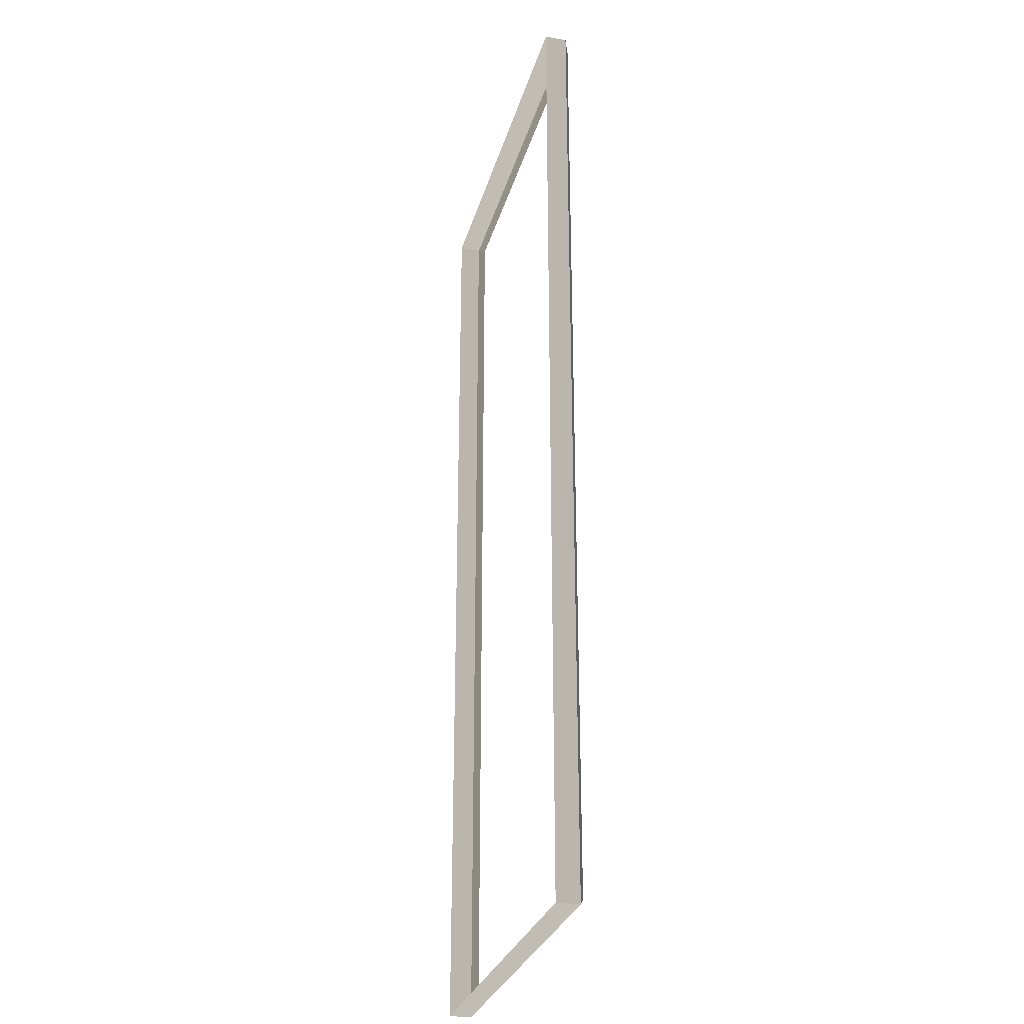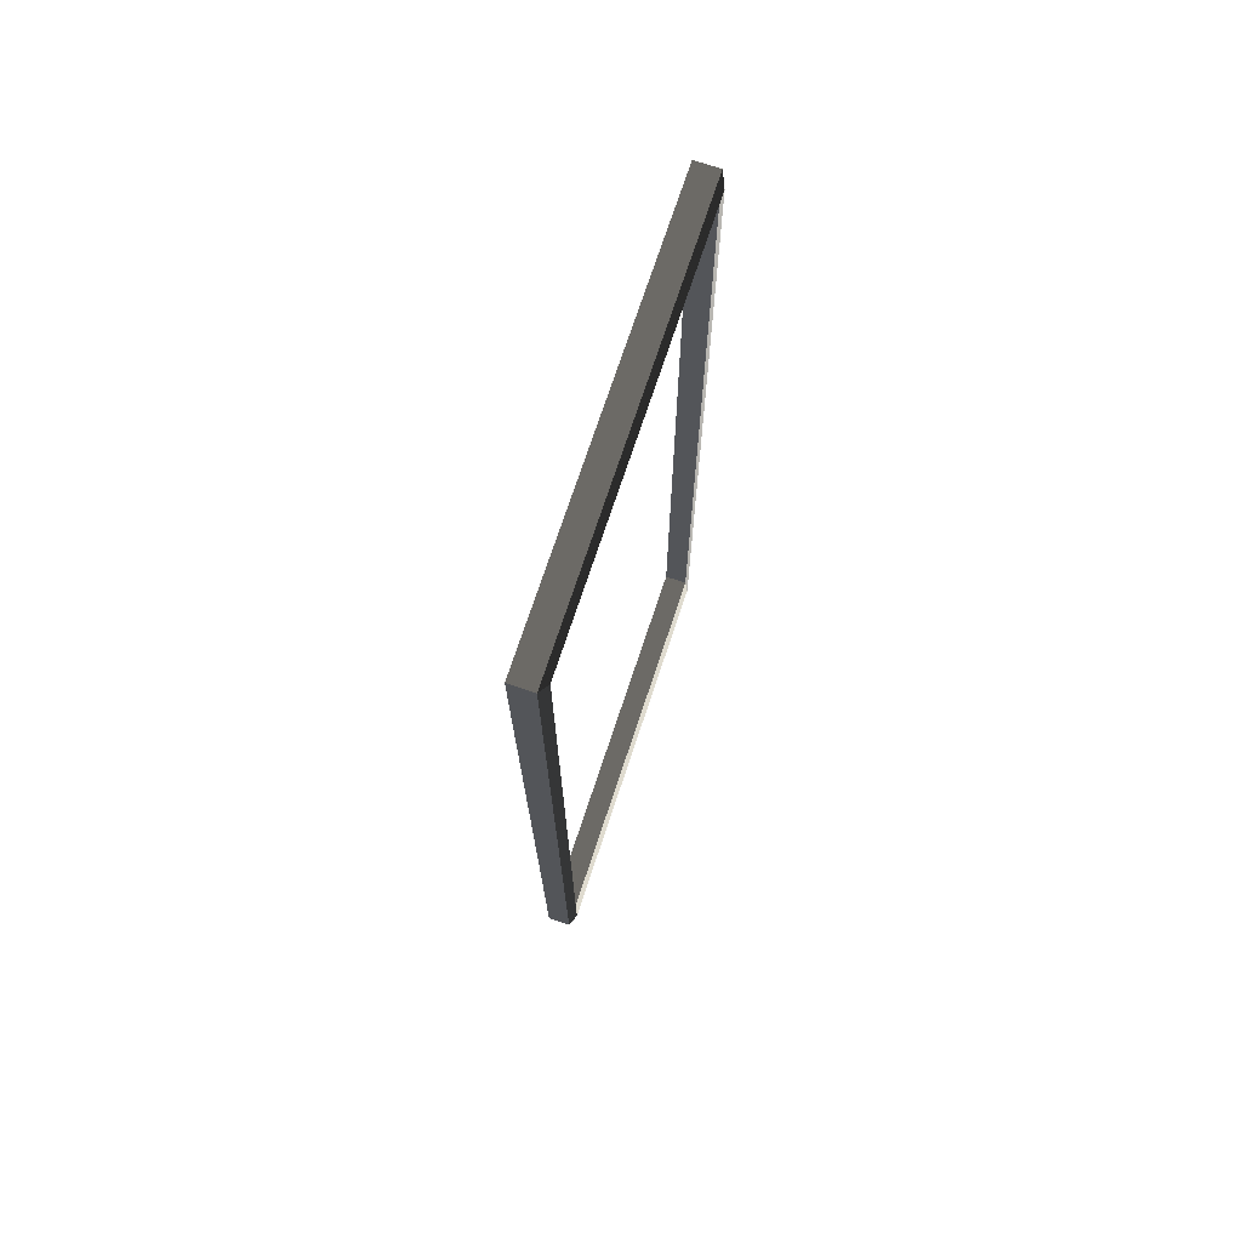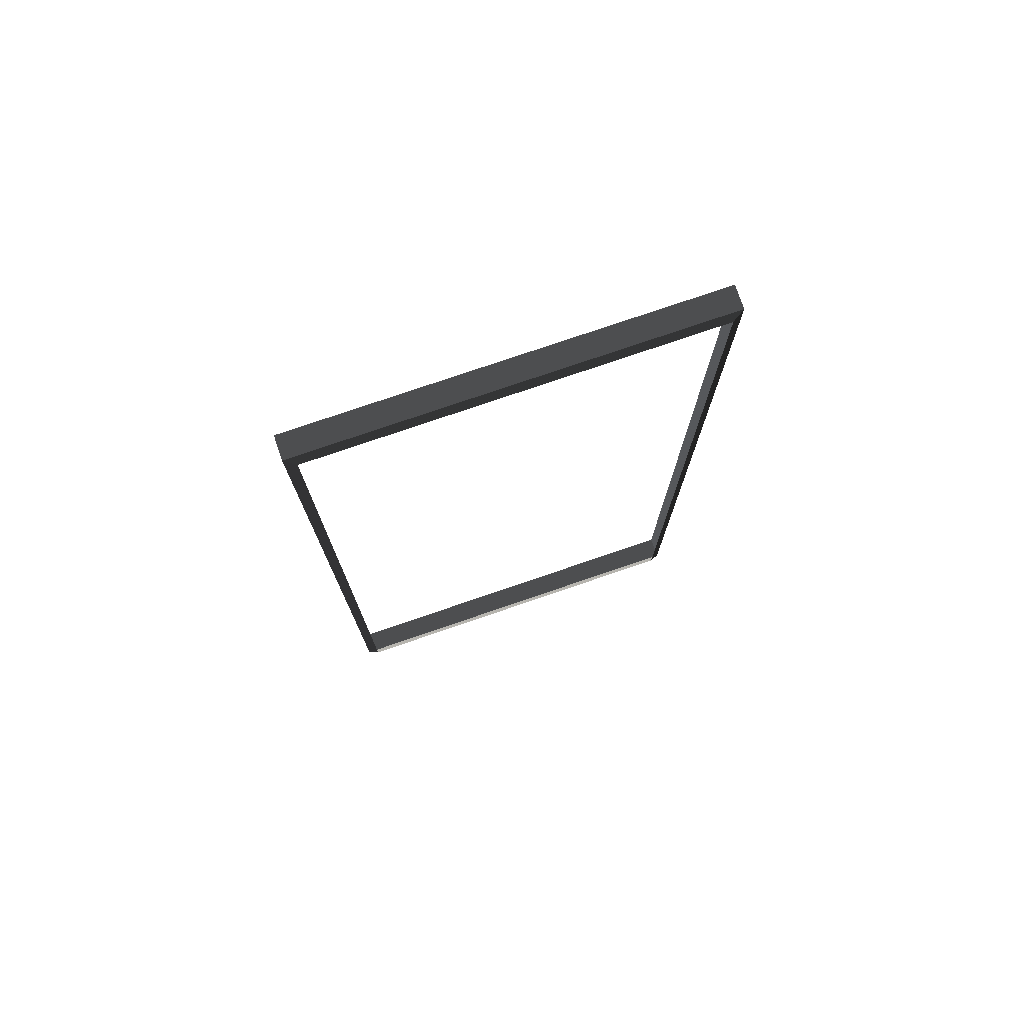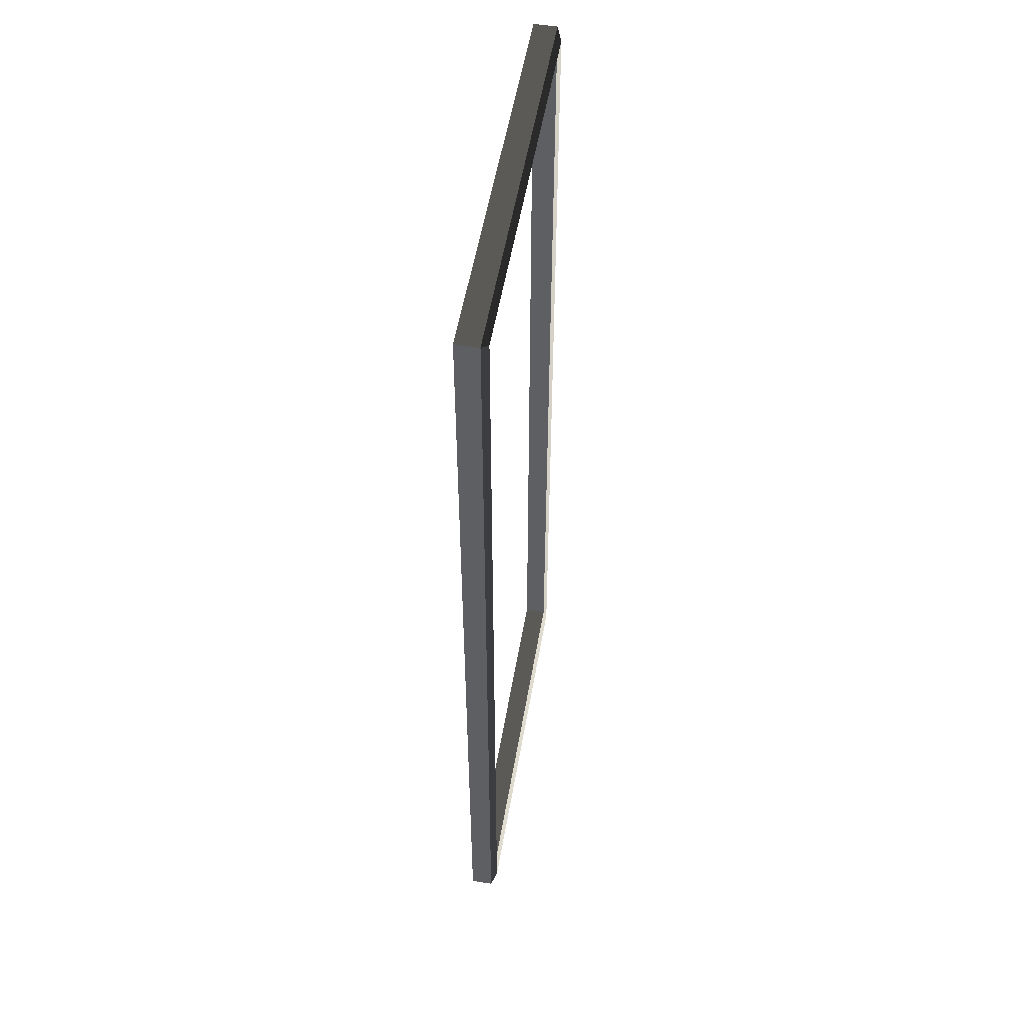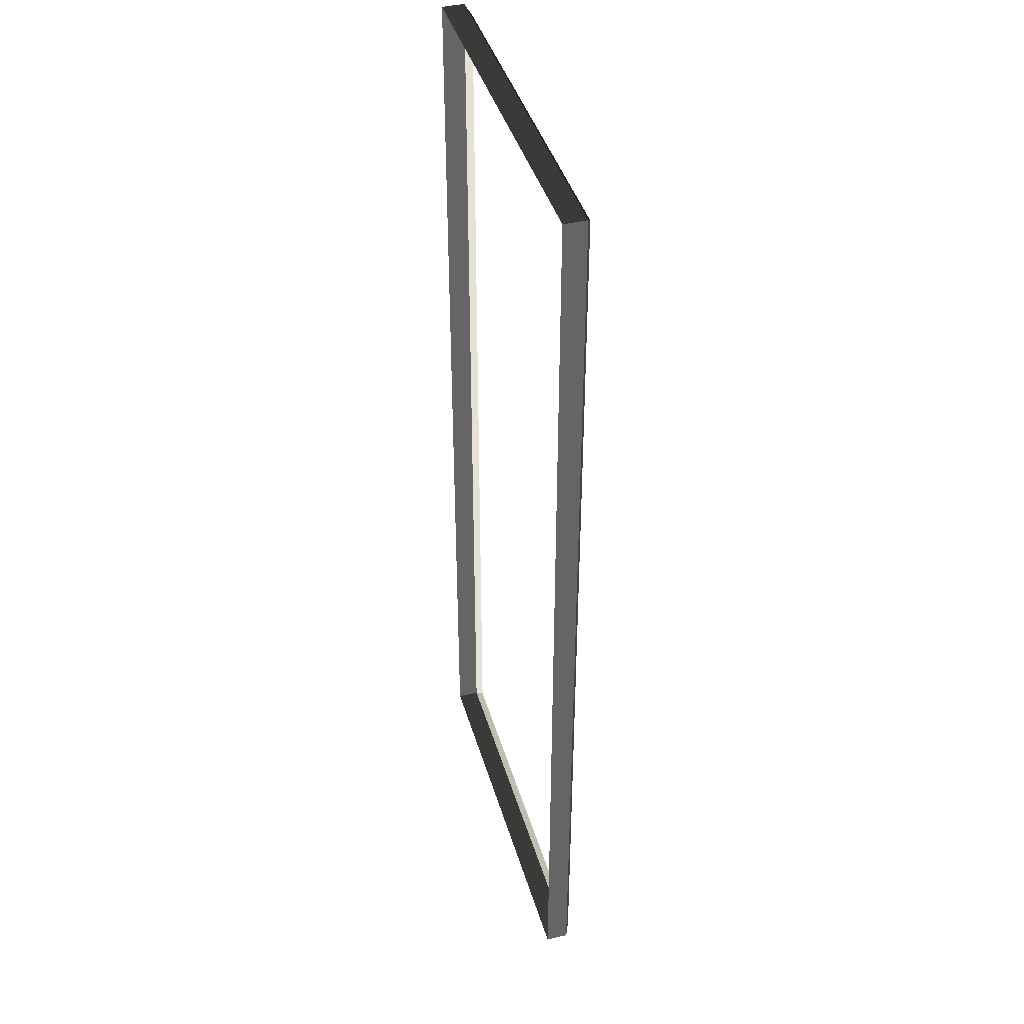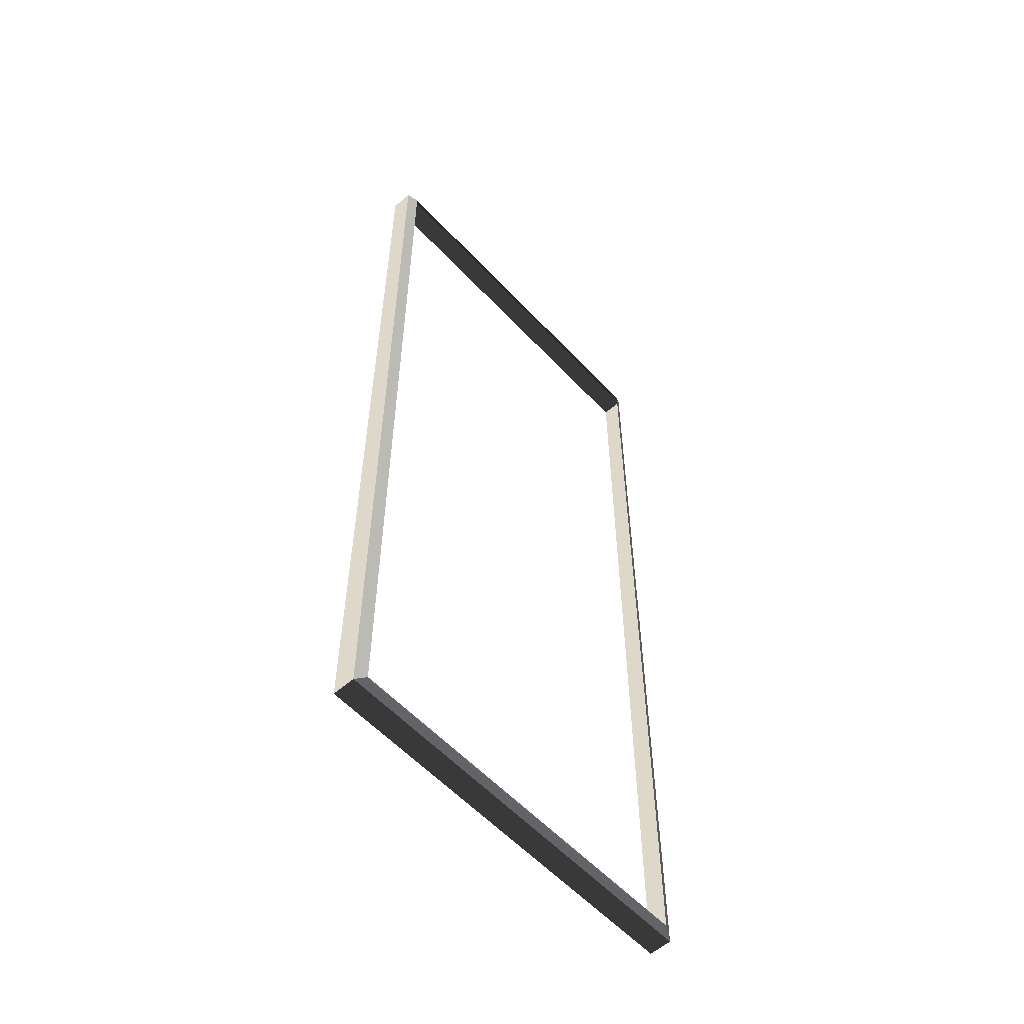
<metadata>
{"format":"obj","ext":"obj","renderer":"f3d","projection":"perspective","resolution":1024,"background":"white","views":[{"elev":-28.8,"azim":75.3,"up":"+Y"},{"elev":73.7,"azim":108.4,"up":"+Y"},{"elev":76.7,"azim":161.1,"up":"+Y"},{"elev":53.5,"azim":99.7,"up":"+Y"},{"elev":41.5,"azim":74.1,"up":"+Y"},{"elev":-57.3,"azim":132.4,"up":"+Y"}]}
</metadata>
<code>
v -0.9954 -7.388 0.4622
v -0.8321 -7.51 0.5438
v -0.8321 7.496 0.5438
v -0.9954 7.374 0.4622
v -0.8321 7.496 0.5438
v -0.8321 7.496 0.8882
v -6.965 7.496 0.8882
v -6.965 7.496 0.5438
v -6.802 7.374 0.4622
v -6.965 7.496 0.5438
v -6.965 -7.51 0.5438
v -6.802 -7.388 0.4622
v -6.802 -7.388 0.4622
v -6.965 -7.51 0.5438
v -0.8321 -7.51 0.5438
v -0.9954 -7.388 0.4622
v -0.9954 7.374 0.4622
v -0.8321 7.496 0.5438
v -6.965 7.496 0.5438
v -6.802 7.374 0.4622
v -0.8321 -7.51 0.5438
v -0.8321 -7.51 0.8882
v -0.8321 7.496 0.8882
v -0.8321 7.496 0.5438
v -6.965 7.496 0.5438
v -6.965 7.496 0.8882
v -6.965 -7.51 0.8882
v -6.965 -7.51 0.5438
v -6.965 -7.51 0.5438
v -6.965 -7.51 0.8882
v -0.8321 -7.51 0.8882
v -0.8321 -7.51 0.5438
g Building_small_t1.020_33710_233
f 1 3 2
f 1 4 3
f 5 7 6
f 5 8 7
f 9 11 10
f 9 12 11
f 13 15 14
f 13 16 15
f 17 19 18
f 17 20 19
f 21 23 22
f 21 24 23
f 25 27 26
f 25 28 27
f 29 31 30
f 29 32 31

</code>
